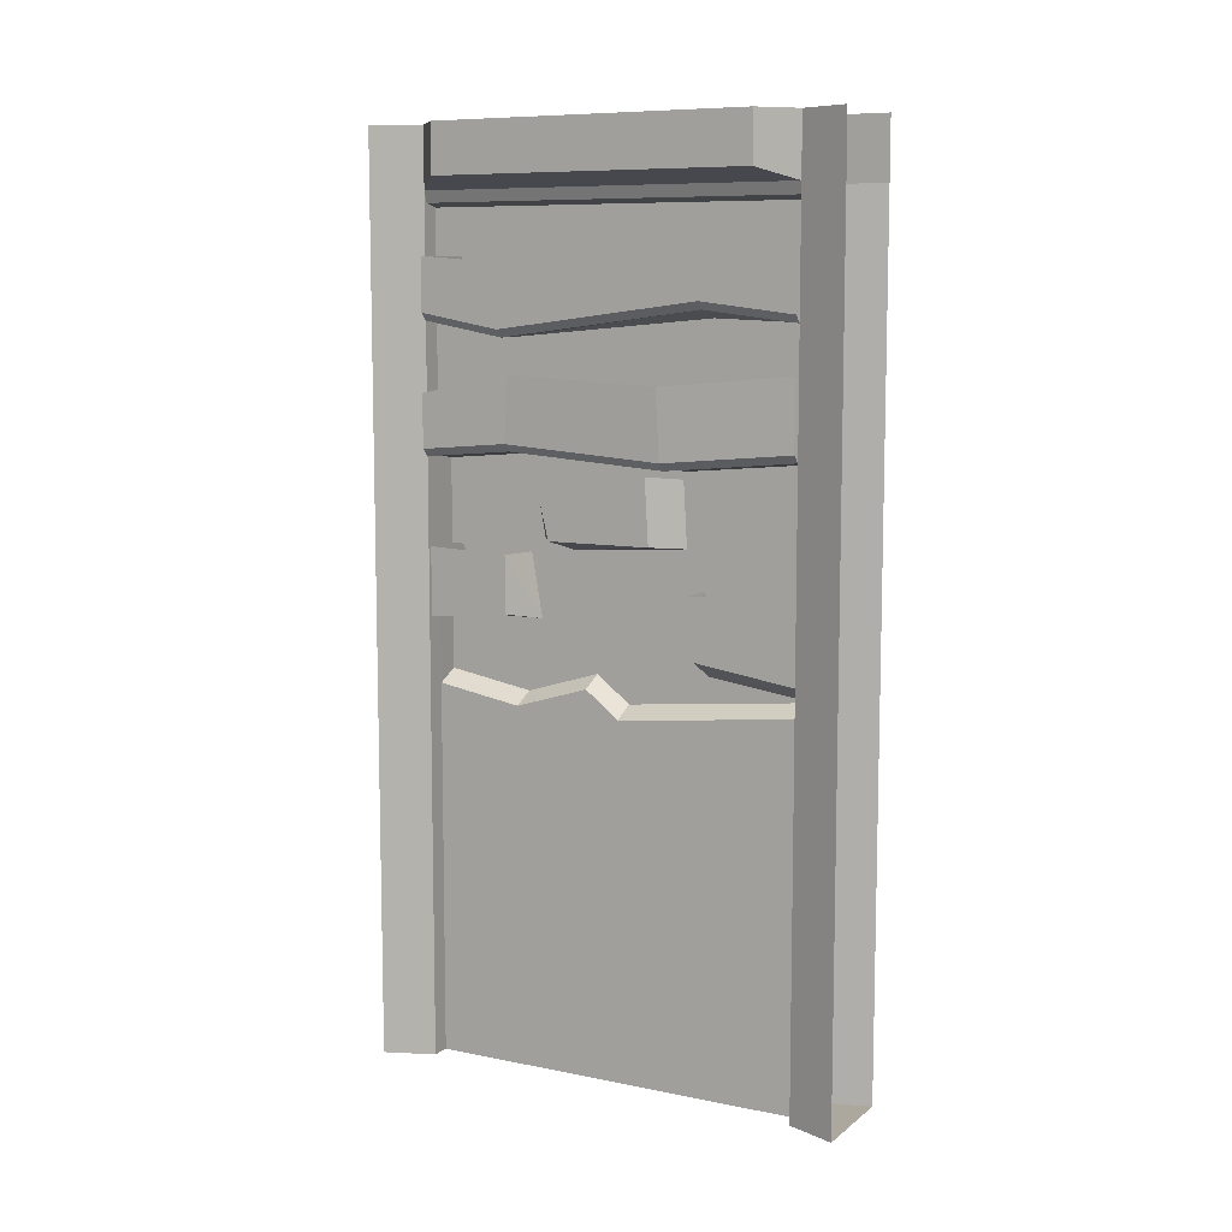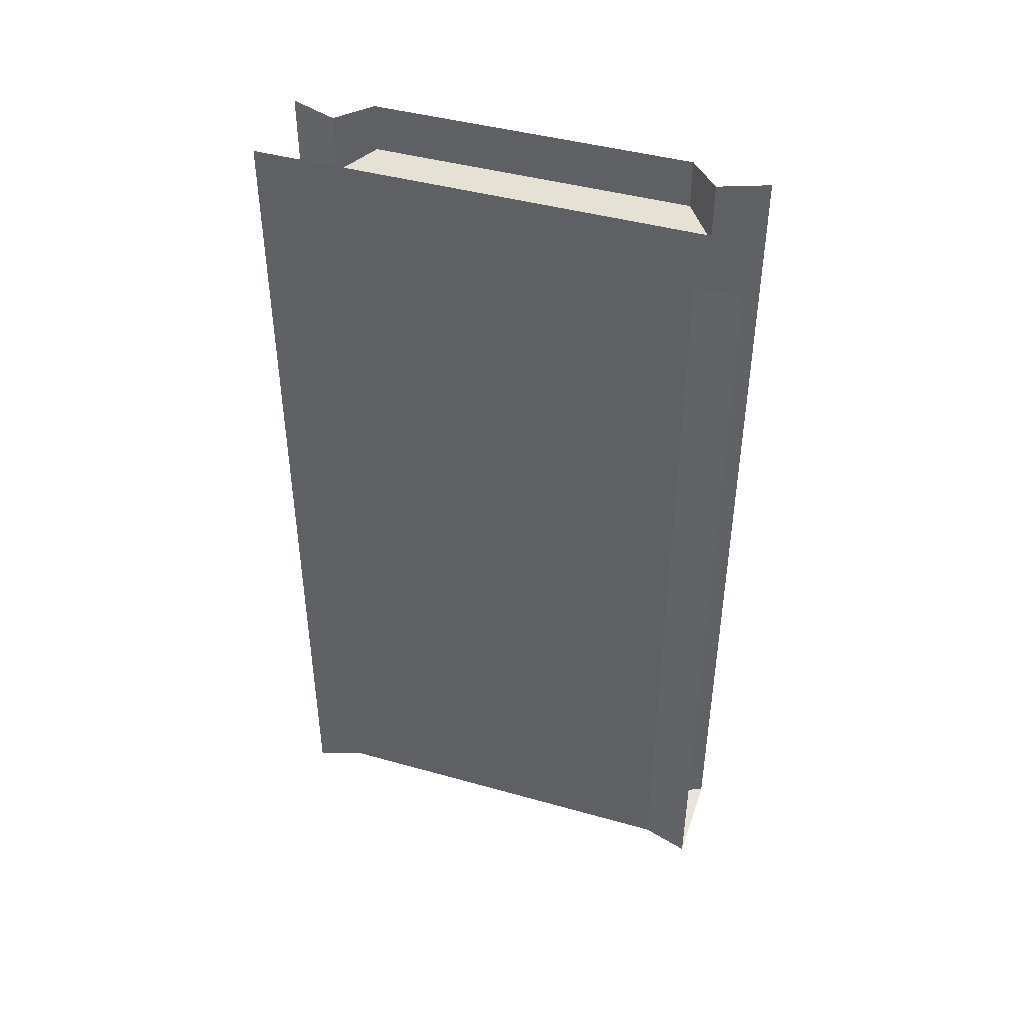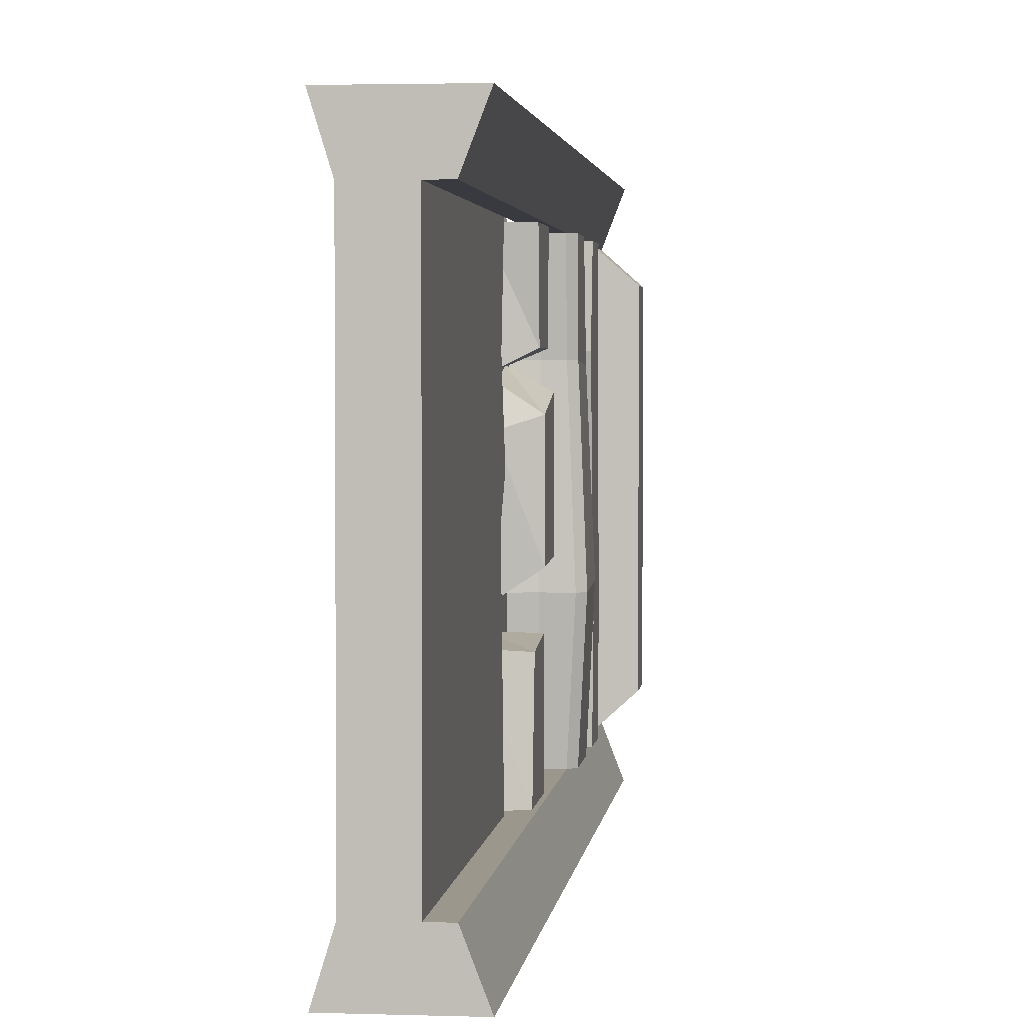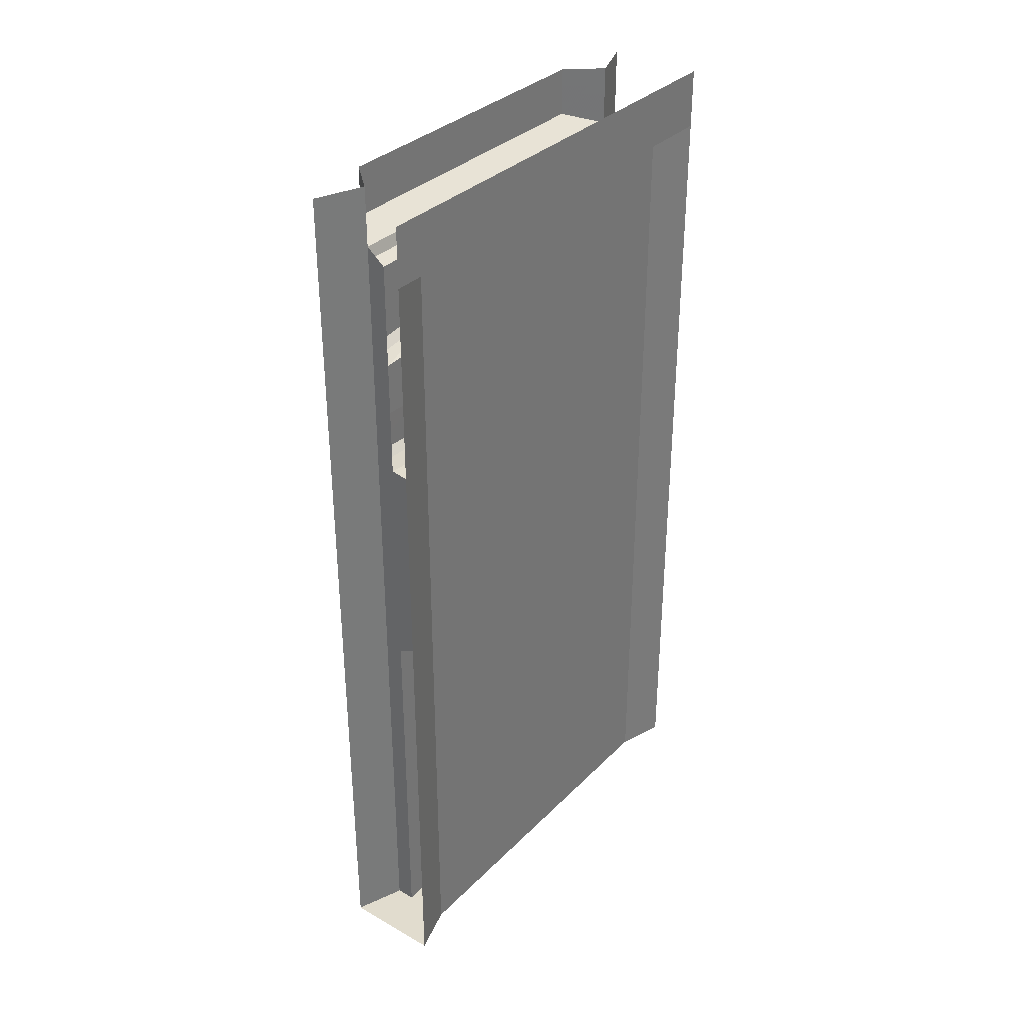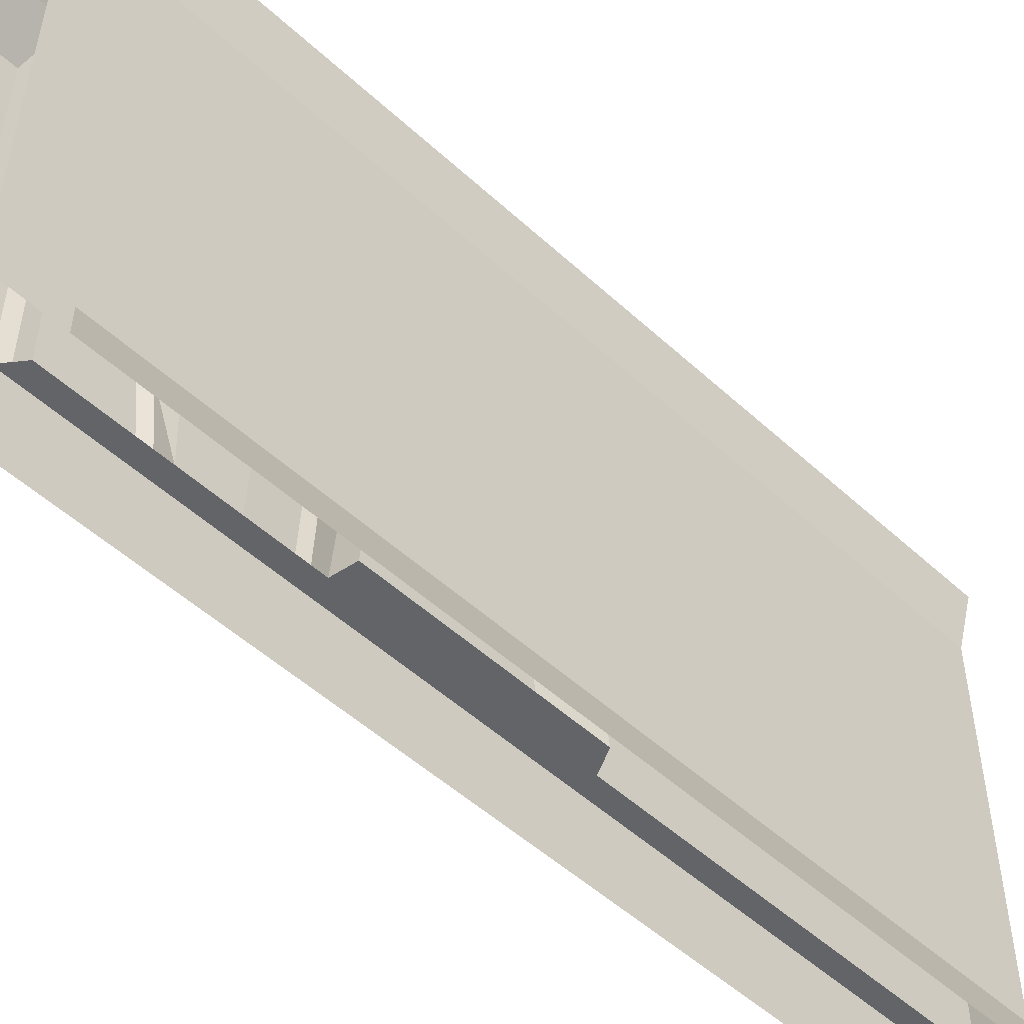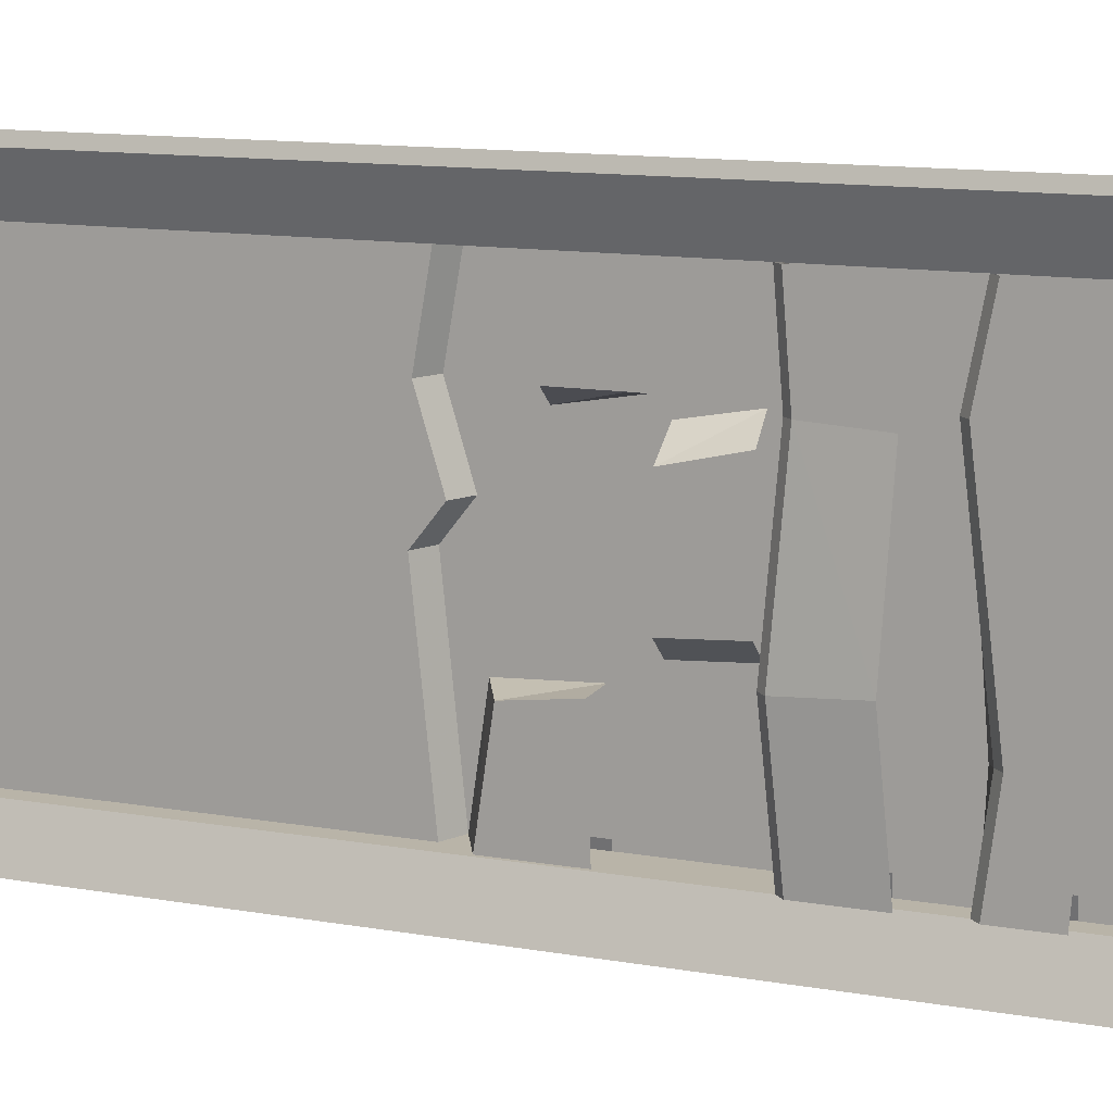
<metadata>
{"format":"obj","ext":"obj","renderer":"f3d","projection":"perspective","resolution":1024,"background":"white","views":[{"elev":8.6,"azim":118.6,"up":"+Y"},{"elev":43.3,"azim":-71.6,"up":"+Y"},{"elev":2.7,"azim":6.4,"up":"+Z"},{"elev":34.0,"azim":-142.7,"up":"+Y"},{"elev":-51.3,"azim":-134.9,"up":"+Z"},{"elev":13.2,"azim":111.2,"up":"+Z"}]}
</metadata>
<code>
v -0.375 -1.875 0.3984
v -0.4688 -1.875 0.3984
v -0.4688 -1.875 -0.3984
v -0.375 -1.875 -0.3984
v -0.375 -1.141 -0.007812
v -0.375 -1.133 0.2188
v -0.375 -1.102 0.3984
v -0.4219 -1.109 0.2188
v -0.4219 -1.078 0.3984
v -0.4219 -0.9609 0.1875
v -0.4219 -0.9609 0.3984
v -0.3438 -0.9453 0.2266
v -0.3438 -0.9609 0.3984
v -0.4219 -0.8203 0.3984
v -0.3438 -0.8203 0.3984
v -0.3438 -0.8281 0.2266
v -0.4219 -0.8281 0.2109
v -0.4219 -0.8047 -0.1328
v -0.4219 -0.8203 0.1094
v -0.4219 -0.7969 0.1797
v -0.4219 -0.6719 0.2031
v -0.4219 -0.6328 0.2109
v -0.4219 -0.6484 0.3984
v -0.375 -0.6406 0.3984
v -0.375 -0.625 0.2109
v -0.3359 -0.6406 0.3984
v -0.3359 -0.625 0.2109
v -0.3203 -0.625 0.3984
v -0.3203 -0.6094 0.2109
v -0.3203 -0.5156 0.3984
v -0.3203 -0.4766 0.2031
v -0.3047 -0.4922 -0.125
v -0.3047 -0.6328 -0.1328
v -0.3203 -0.6094 -0.3984
v -0.3203 -0.4688 -0.3984
v -0.375 -0.3672 -0.2109
v -0.375 -0.4062 0.2266
v -0.375 -0.5156 0.3984
v -0.375 -0.4844 -0.3984
v -0.375 -0.375 -0.3984
v -0.3359 -0.3516 -0.2031
v -0.3359 -0.4062 0.2266
v -0.3359 -0.375 0.3984
v -0.375 -0.375 0.3984
v -0.375 -0.1562 -0.3984
v -0.375 -0.1562 0.3984
v -0.375 -0.25 0.3984
v -0.375 -0.25 -0.3984
v -0.3203 -0.3359 -0.2031
v -0.3203 -0.3906 0.2266
v -0.3359 -0.375 -0.3984
v -0.3203 -0.3594 -0.3984
v -0.3203 -0.2344 -0.1641
v -0.3203 -0.2656 0.2031
v -0.3203 -0.25 0.3984
v -0.3203 -0.3594 0.3984
v -0.3203 -0.6484 -0.1328
v -0.375 -0.6484 -0.1328
v -0.375 -0.625 -0.3984
v -0.3359 -0.625 -0.3984
v -0.4688 -0.125 0.3984
v -0.4688 -0.125 -0.3984
v -0.5 -0.125 -0.5
v -0.5 -1.875 -0.5
v -0.3594 -1.875 -0.5
v -0.2969 -1.875 -0.5
v -0.3359 -1.875 -0.3984
v -0.375 -1.102 -0.3984
v -0.4219 -1.078 -0.3984
v -0.4219 -1.117 -0.007812
v -0.375 -1.086 0.0625
v -0.4219 -1.062 0.0625
v -0.4219 -0.8828 -0.1719
v -0.4219 -0.6328 -0.3984
v -0.4219 -0.6719 -0.125
v -0.3516 -0.6641 -0.07812
v -0.3516 -0.7969 -0.08594
v -0.3516 -0.7969 0.1328
v -0.3516 -0.6641 0.1641
v -0.2969 -0.125 -0.5
v -0.2969 0 -0.5
v -0.3359 0 -0.3984
v -0.3359 -0.125 -0.3984
v -0.5 -1.875 0.5
v -0.5 -0.125 0.5
v -0.5 -0.125 0.3984
v -0.5 -0.125 -0.3984
v -0.5 0 -0.3984
v -0.5 0 -0.5
v -0.2969 0 0.5
v -0.2969 -0.125 0.5
v -0.3359 -0.125 0.3984
v -0.3359 0 0.3984
v -0.2656 -0.1016 0.3359
v -0.2656 0 0.3359
v -0.2656 0 -0.3359
v -0.2656 -0.1016 -0.3359
v -0.2969 -1.875 0.5
v -0.3359 -1.875 0.3984
v -0.3594 -1.875 0.5
v -0.3438 -0.1484 -0.3984
v -0.3438 -0.1484 0.3984
v -0.3203 -0.25 -0.3984
v -0.5 0 0.3984
v -0.5 0 0.5
v -0.4219 -0.6562 -0.1328
v -0.4219 -0.875 -0.3984
v -0.3438 -0.875 -0.3984
v -0.3438 -0.8828 -0.1719
v -0.3438 -1.008 -0.1875
v -0.3438 -1.039 -0.3984
v -0.4219 -1.047 -0.1797
f 1 2 3
f 1 3 4
f 24 23 25
f 24 25 26
f 26 25 27
f 26 27 28
f 28 27 29
f 36 40 41
f 36 41 37
f 37 41 42
f 37 42 43
f 37 43 44
f 49 50 42
f 49 42 41
f 49 41 51
f 49 51 52
f 50 56 42
f 42 56 43
f 57 27 25
f 57 25 58
f 57 58 59
f 57 59 60
f 57 60 33
f 57 33 27
f 27 33 29
f 3 64 4
f 4 64 65
f 4 65 66
f 4 66 67
f 61 85 86
f 61 86 62
f 62 86 87
f 62 87 63
f 2 1 100
f 2 100 84
f 99 98 100
f 99 100 1
f 101 102 46
f 101 46 45
f 83 92 102
f 83 102 101
f 33 60 34
f 41 40 51
f 92 83 97
f 92 97 94
f 58 25 22
f 58 22 106
f 58 106 59
f 59 106 74
f 25 23 22
f 1 4 5
f 1 5 6
f 1 6 7
f 7 6 8
f 7 8 9
f 11 10 12
f 11 12 13
f 11 13 14
f 14 13 15
f 16 12 10
f 16 10 17
f 36 37 38
f 36 38 39
f 36 39 40
f 37 44 38
f 4 68 5
f 5 68 69
f 5 69 70
f 5 70 71
f 5 71 6
f 6 71 72
f 6 72 8
f 18 77 19
f 19 77 78
f 19 78 20
f 108 111 69
f 108 69 107
f 112 69 111
f 112 111 110
f 112 110 73
f 73 110 109
f 71 70 72
f 9 8 10
f 9 10 11
f 17 10 18
f 17 18 19
f 17 19 20
f 17 20 14
f 14 20 21
f 14 21 22
f 14 22 23
f 14 23 15
f 15 23 24
f 8 72 10
f 10 72 18
f 18 72 73
f 18 73 74
f 18 74 75
f 18 75 76
f 18 76 77
f 20 78 21
f 21 78 79
f 59 74 107
f 59 107 108
f 74 106 75
f 75 106 21
f 21 106 22
f 74 73 107
f 112 73 72
f 112 72 70
f 112 70 69
f 69 68 111
f 15 13 16
f 16 13 12
f 79 78 76
f 76 78 77
f 108 109 110
f 108 110 111
f 28 29 30
f 30 29 31
f 31 29 32
f 32 29 33
f 32 33 34
f 32 34 35
f 49 52 53
f 49 53 50
f 50 53 54
f 50 54 55
f 50 55 56
f 3 62 63
f 3 63 64
f 80 81 82
f 80 82 83
f 80 83 66
f 66 83 67
f 61 2 84
f 61 84 85
f 63 87 88
f 63 88 89
f 90 91 92
f 90 92 93
f 93 92 94
f 93 94 95
f 95 94 96
f 96 94 97
f 96 97 83
f 96 83 82
f 91 98 99
f 91 99 92
f 53 52 103
f 87 86 104
f 87 104 88
f 86 85 105
f 86 105 104
f 45 46 47
f 45 47 48
f 2 61 62
f 2 62 3
f 4 67 68
f 67 83 45
f 67 45 68
f 92 99 1
f 92 1 46

</code>
